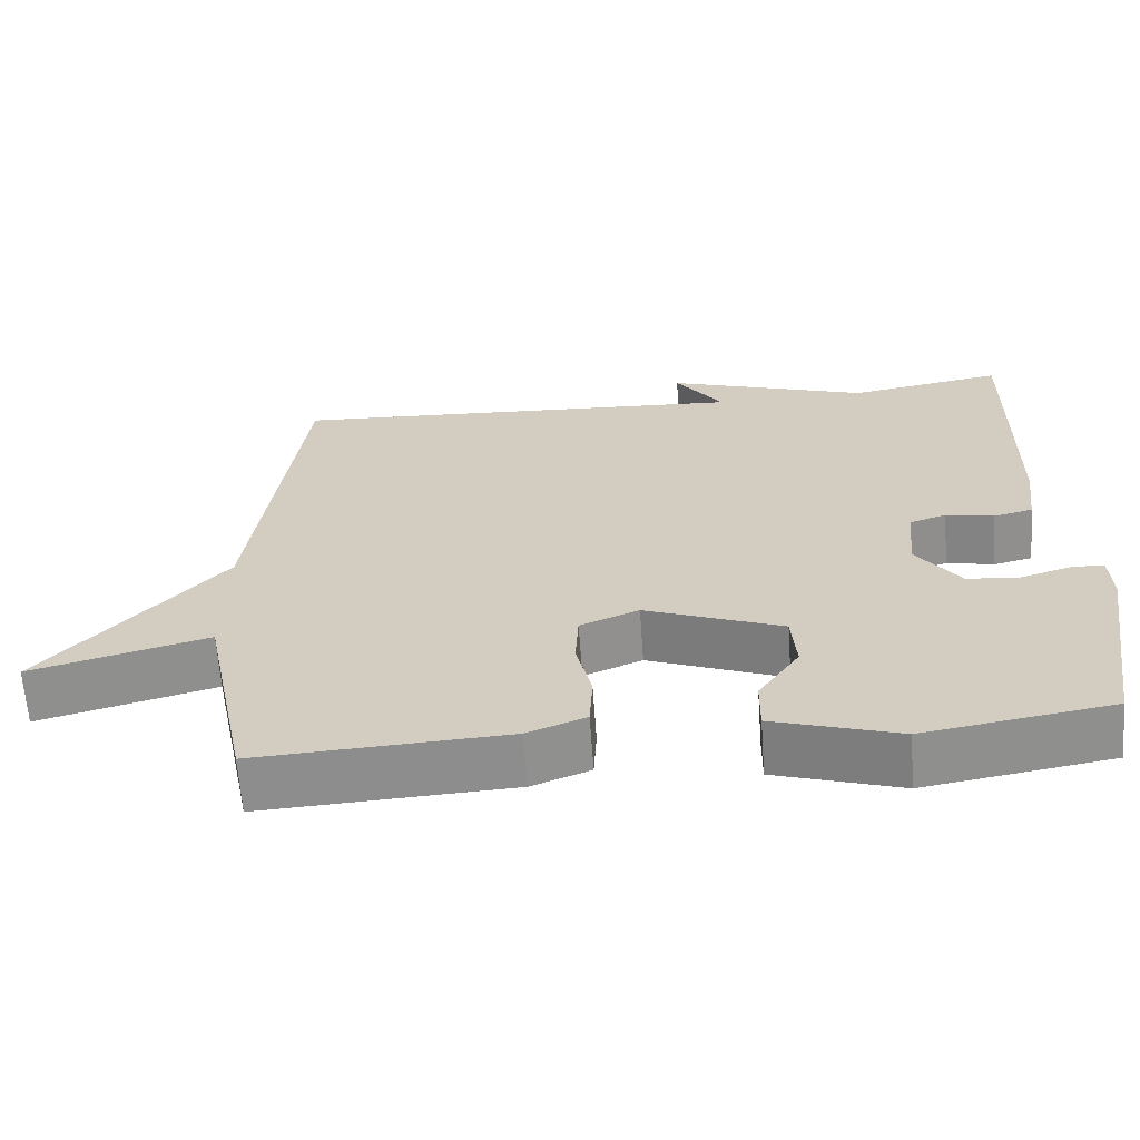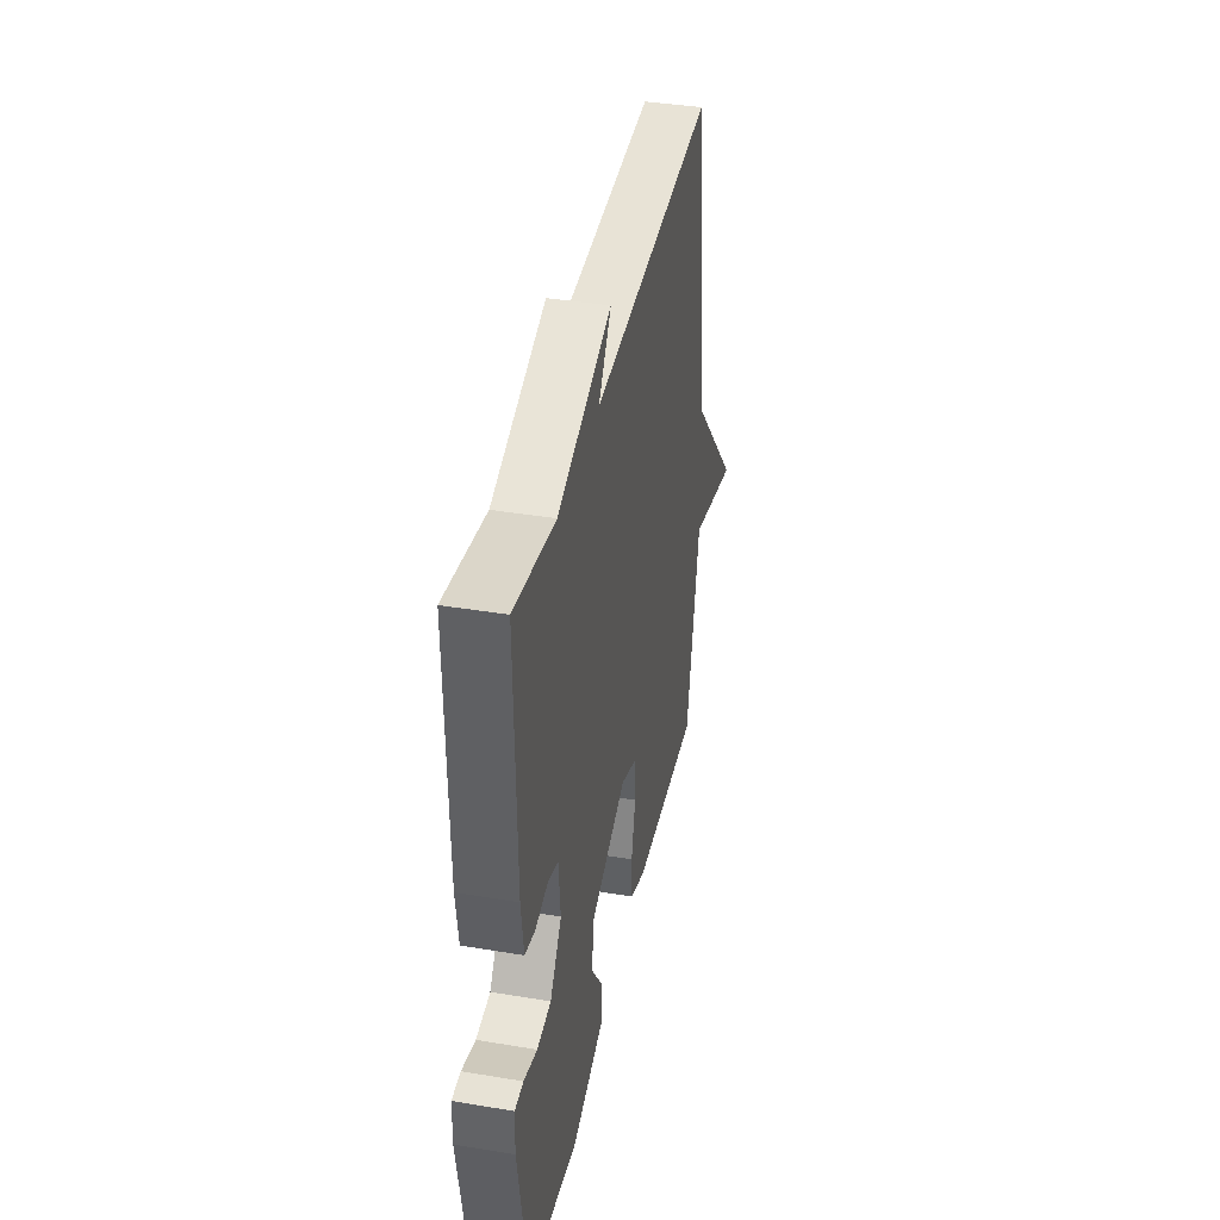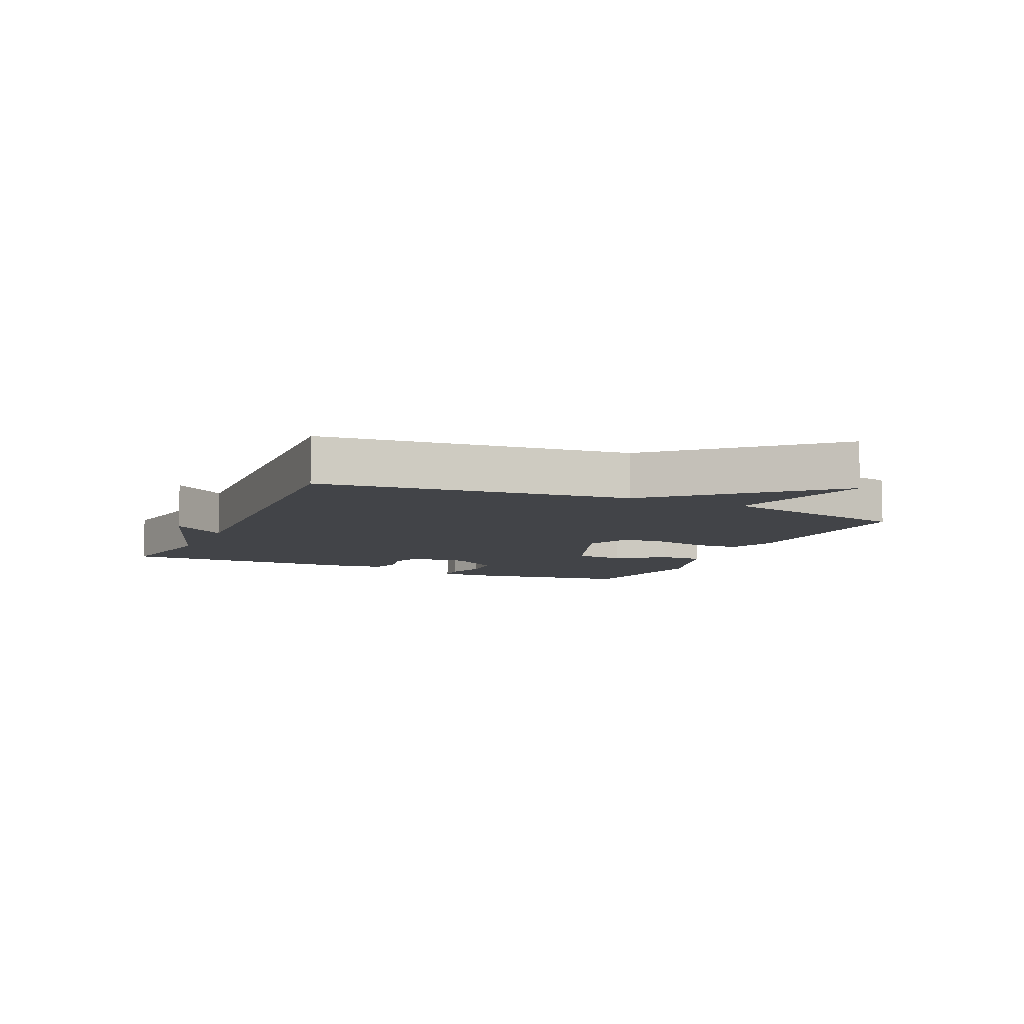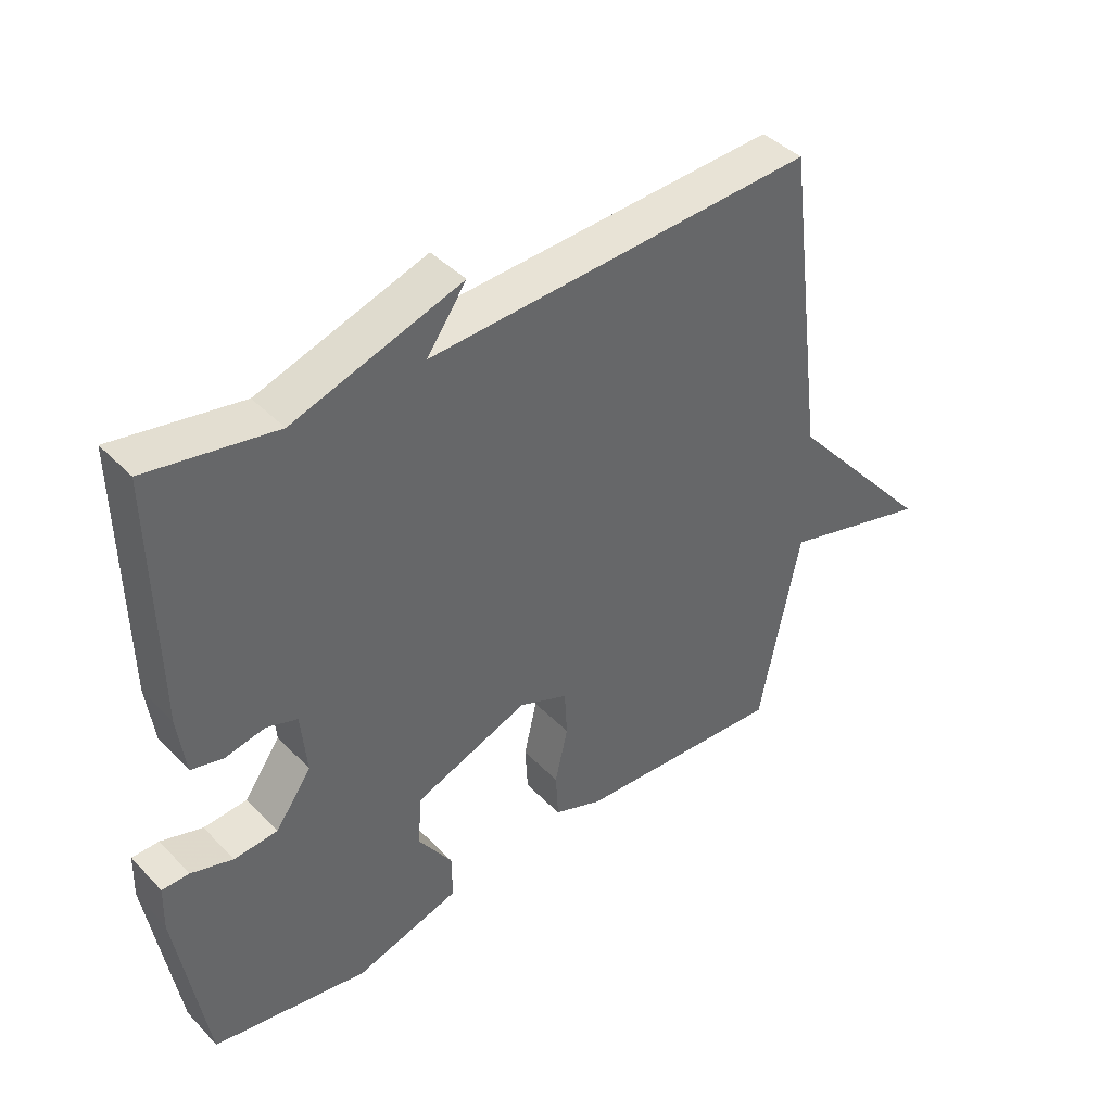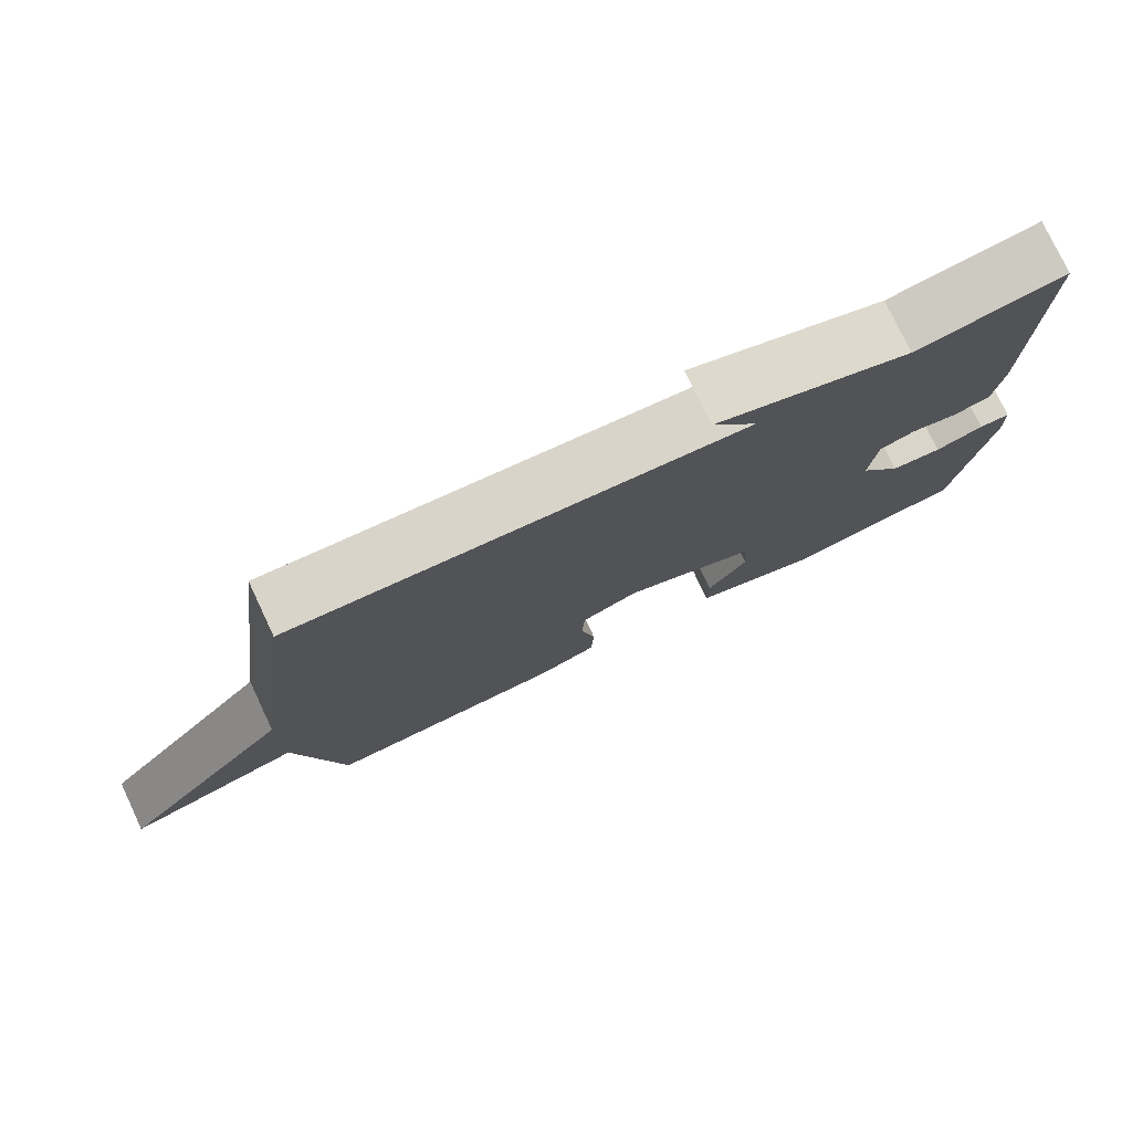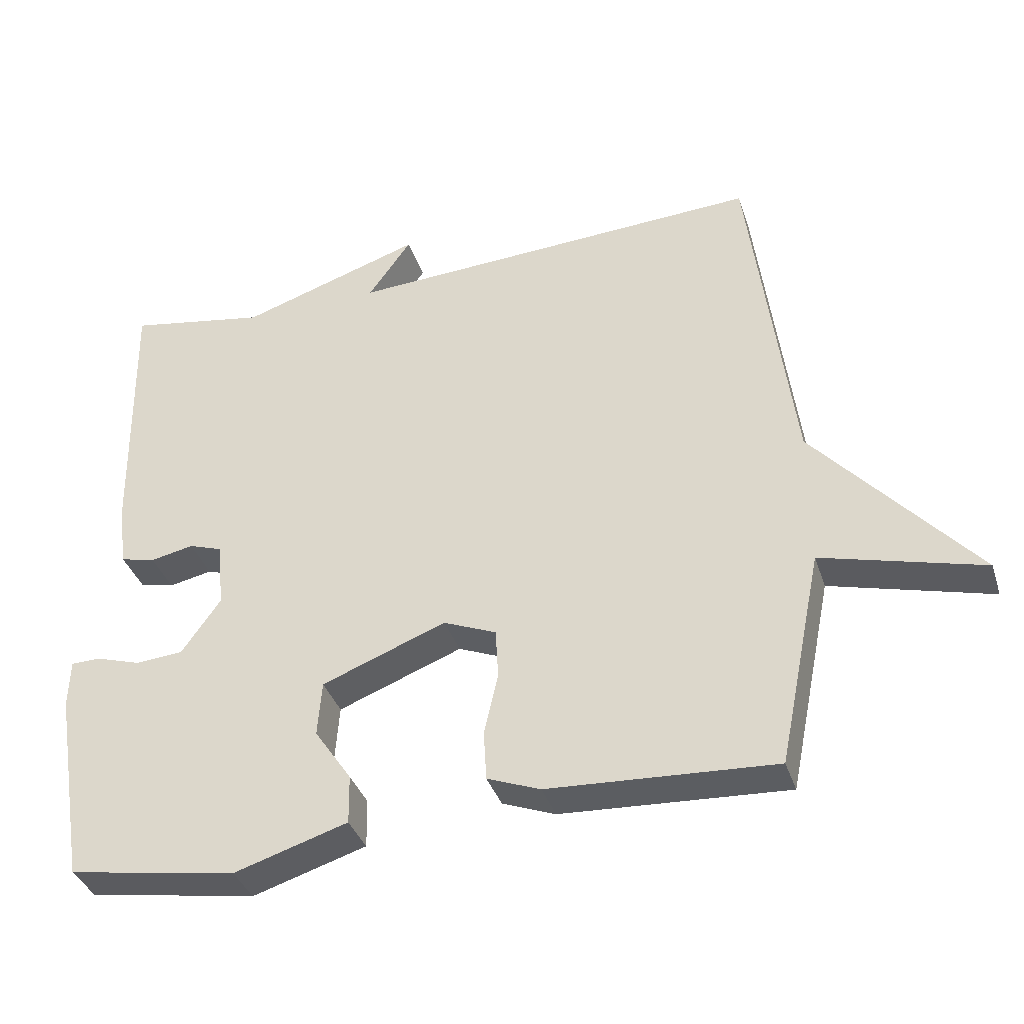
<metadata>
{"format":"obj","ext":"obj","renderer":"f3d","projection":"perspective","resolution":1024,"background":"white","views":[{"elev":-64.2,"azim":-175.9,"up":"+Z"},{"elev":38.9,"azim":-78.2,"up":"+Z"},{"elev":-8.0,"azim":65.5,"up":"+Y"},{"elev":41.7,"azim":-39.5,"up":"+Z"},{"elev":77.3,"azim":154.8,"up":"+Z"},{"elev":-36.6,"azim":17.2,"up":"+Z"}]}
</metadata>
<code>
v 0.5 0.07 0.5
v 0.563 0.07 0.009
v 0.794 0.07 -0.252
v 0.563 0.07 -0.191
v 0.5 0.07 -0.5
v 0.175 0.07 -0.483
v 0.099 0.07 -0.454
v 0.095 0.07 -0.382
v 0.115 0.07 -0.295
v 0.111 0.07 -0.223
v 0.035 0.07 -0.192
v -0.143 0.07 -0.261
v -0.149 0.07 -0.34
v -0.096 0.07 -0.418
v -0.095 0.07 -0.488
v -0.258 0.07 -0.539
v -0.5 0.07 -0.5
v -0.546 0.07 -0.219
v -0.544 0.07 -0.15
v -0.502 0.07 -0.149
v -0.437 0.07 -0.169
v -0.369 0.07 -0.163
v -0.313 0.07 -0.084
v -0.322 0.07 0.011
v -0.37 0.07 0.027
v -0.432 0.07 0.014
v -0.482 0.07 0.026
v -0.494 0.07 0.116
v -0.5 0.07 0.5
v -0.301 0.07 0.466
v -0.039 0.07 0.553
v -0.101 0.07 0.466
v 0.5 0 0.5
v 0.563 0 0.009
v 0.794 0 -0.252
v 0.563 0 -0.191
v 0.5 0 -0.5
v 0.175 0 -0.483
v 0.099 0 -0.454
v 0.095 0 -0.382
v 0.115 0 -0.295
v 0.111 0 -0.223
v 0.035 0 -0.192
v -0.143 0 -0.261
v -0.149 0 -0.34
v -0.096 0 -0.418
v -0.095 0 -0.488
v -0.258 0 -0.539
v -0.5 0 -0.5
v -0.546 0 -0.219
v -0.544 0 -0.15
v -0.502 0 -0.149
v -0.437 0 -0.169
v -0.369 0 -0.163
v -0.313 0 -0.084
v -0.322 0 0.011
v -0.37 0 0.027
v -0.432 0 0.014
v -0.482 0 0.026
v -0.494 0 0.116
v -0.5 0 0.5
v -0.301 0 0.466
v -0.039 0 0.553
v -0.101 0 0.466
f 30 31 32
f 28 29 30
f 27 28 30
f 26 27 30
f 25 26 30
f 24 25 30 32
f 32 1 2
f 24 32 2
f 23 24 2
f 19 20 21
f 18 19 21
f 17 18 21
f 16 17 21
f 15 16 21
f 14 15 21
f 13 14 21
f 12 13 21 22
f 11 12 22 23
f 7 8 9
f 6 7 9
f 5 6 9
f 4 5 9
f 4 9 10
f 2 3 4
f 11 23 2 4
f 4 10 11
f 64 63 62
f 62 61 60
f 62 60 59
f 62 59 58
f 62 58 57
f 64 62 57 56
f 34 33 64
f 34 64 56
f 34 56 55
f 53 52 51
f 53 51 50
f 53 50 49
f 53 49 48
f 53 48 47
f 53 47 46
f 53 46 45
f 54 53 45 44
f 55 54 44 43
f 41 40 39
f 41 39 38
f 41 38 37
f 41 37 36
f 42 41 36
f 36 35 34
f 36 34 55 43
f 43 42 36
f 1 33 34 2
f 2 34 35 3
f 3 35 36 4
f 4 36 37 5
f 5 37 38 6
f 6 38 39 7
f 7 39 40 8
f 8 40 41 9
f 9 41 42 10
f 10 42 43 11
f 11 43 44 12
f 12 44 45 13
f 13 45 46 14
f 14 46 47 15
f 15 47 48 16
f 16 48 49 17
f 17 49 50 18
f 18 50 51 19
f 19 51 52 20
f 20 52 53 21
f 21 53 54 22
f 22 54 55 23
f 23 55 56 24
f 24 56 57 25
f 25 57 58 26
f 26 58 59 27
f 27 59 60 28
f 28 60 61 29
f 29 61 62 30
f 30 62 63 31
f 31 63 64 32
f 32 64 33 1

</code>
